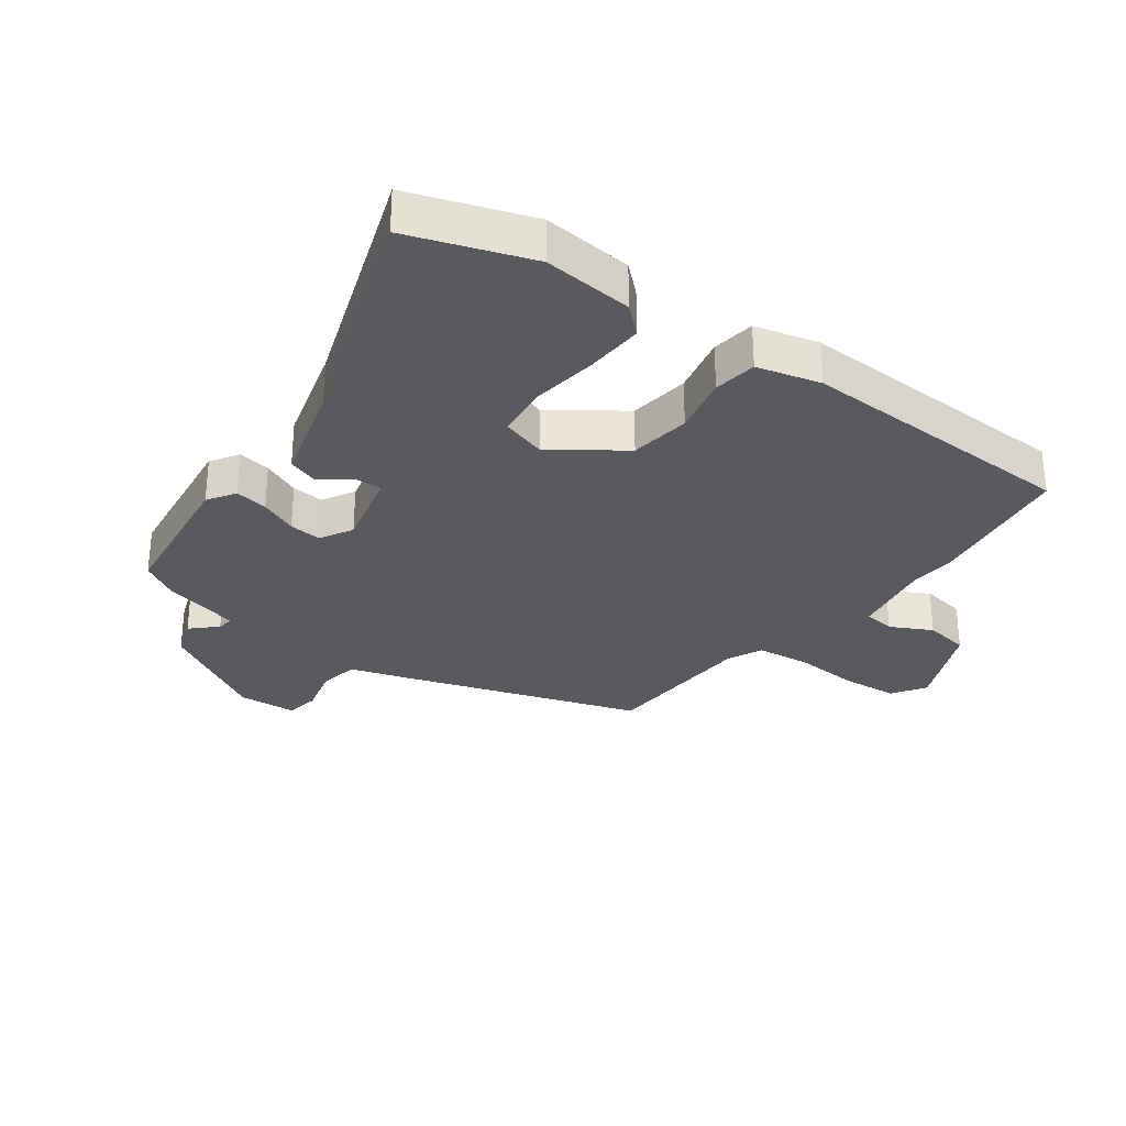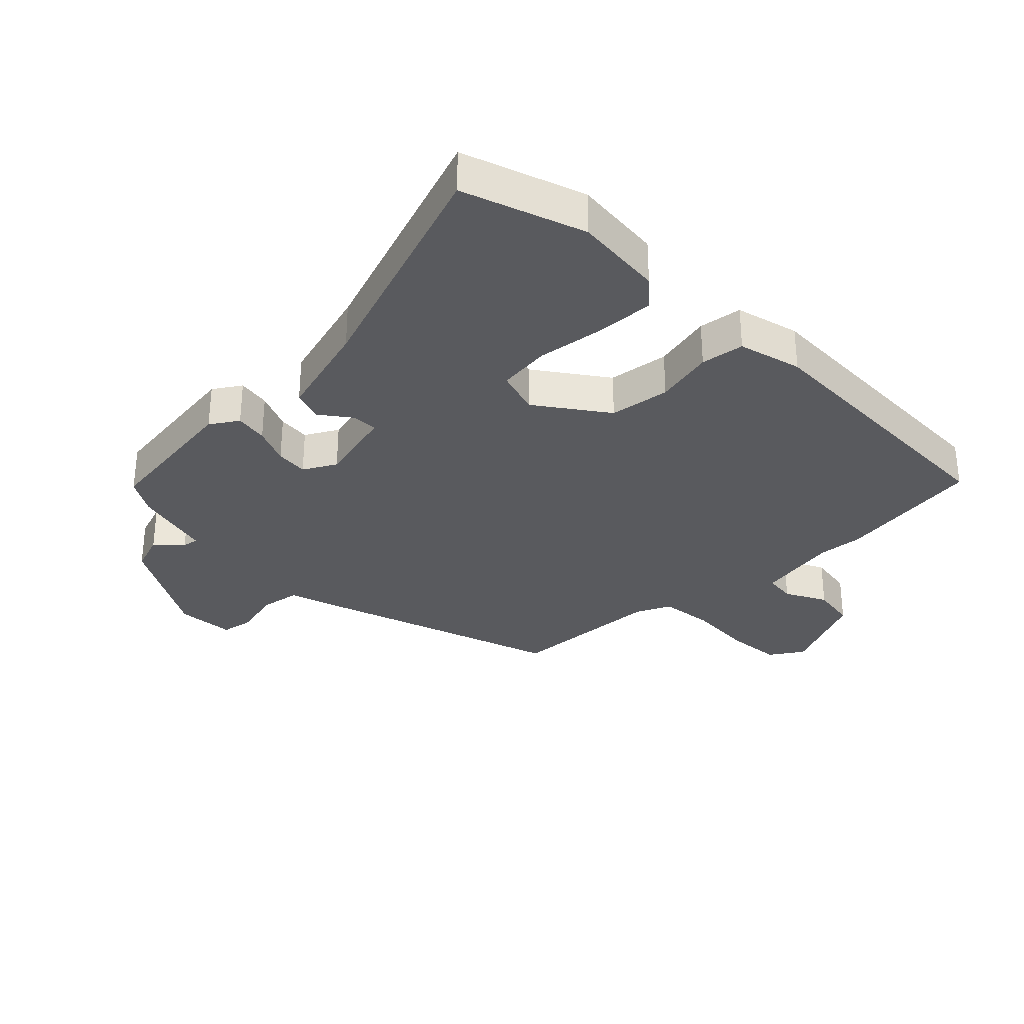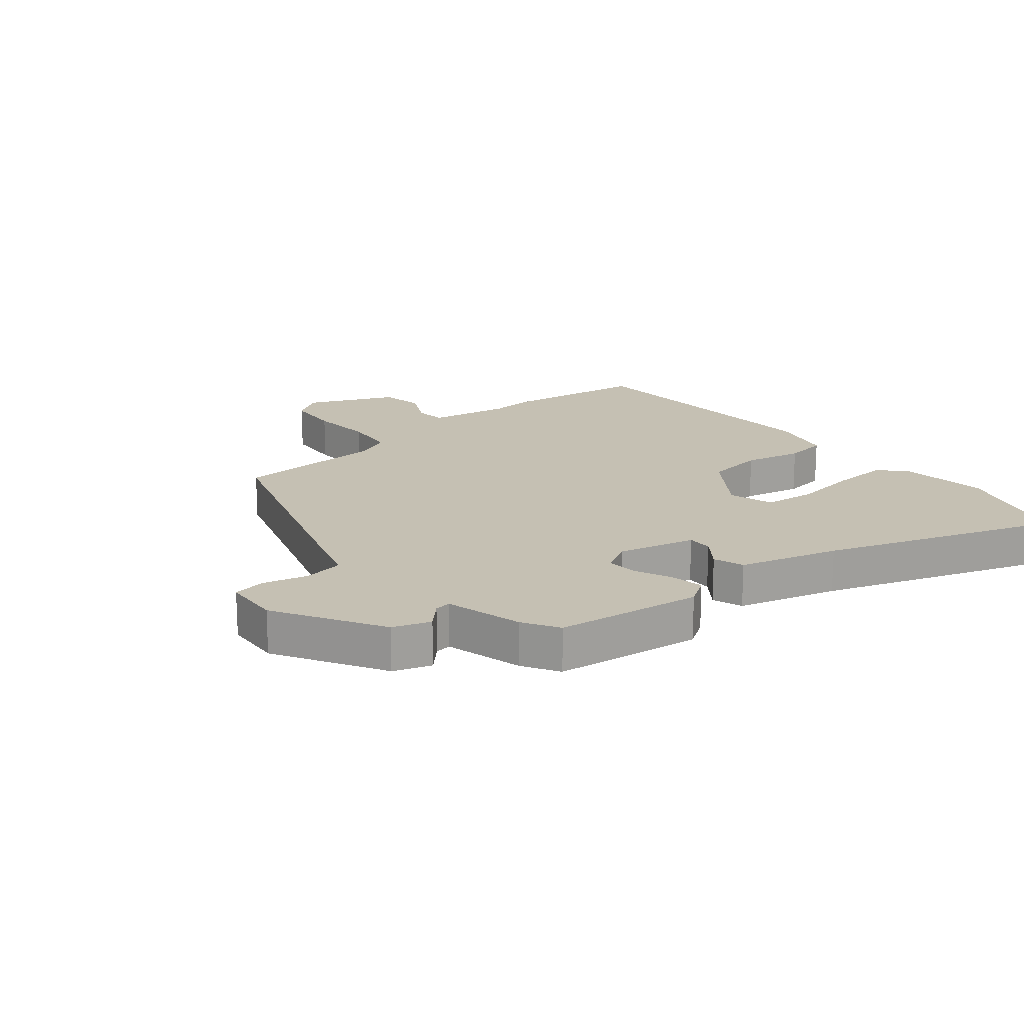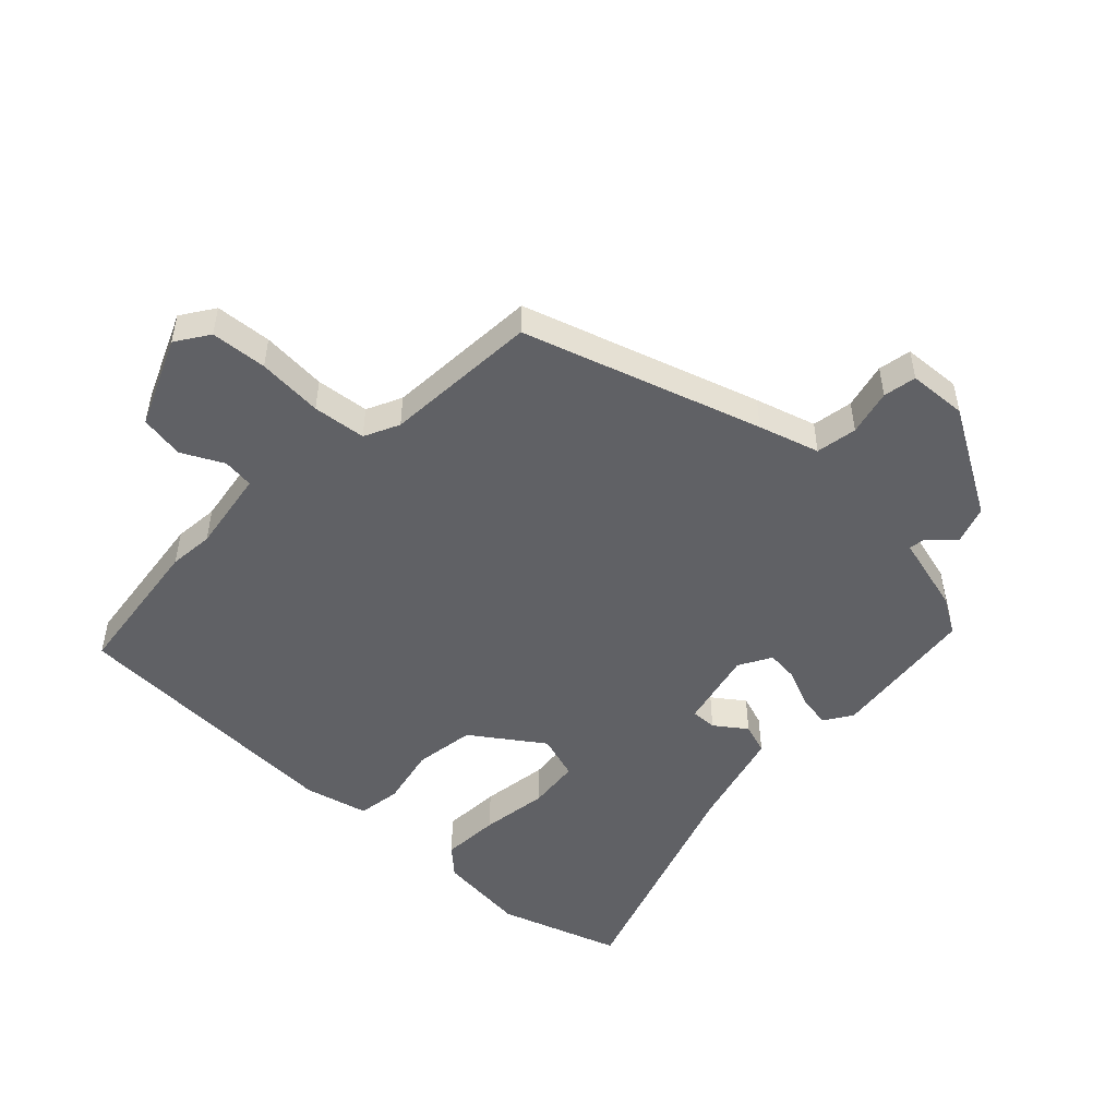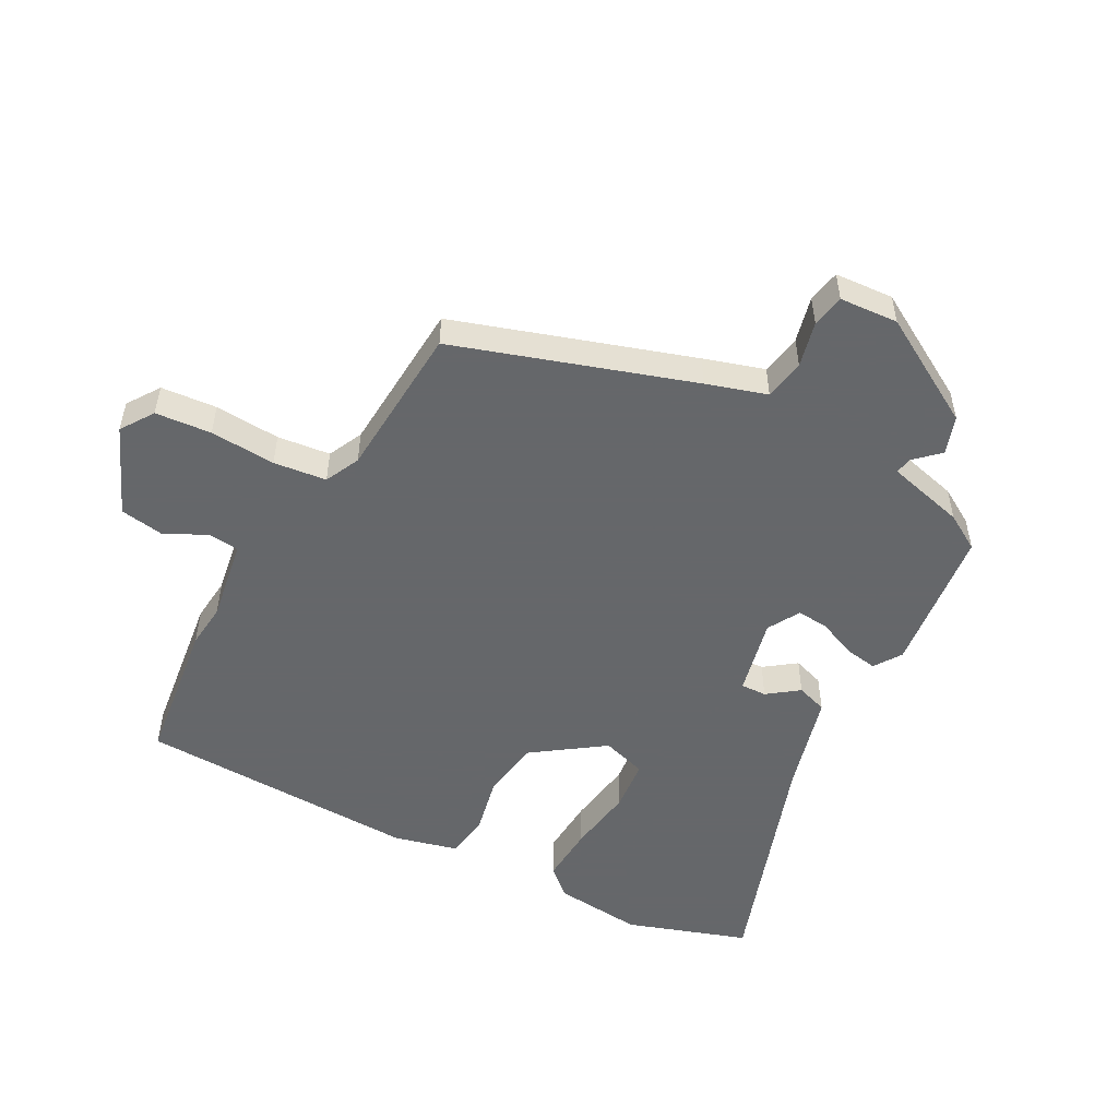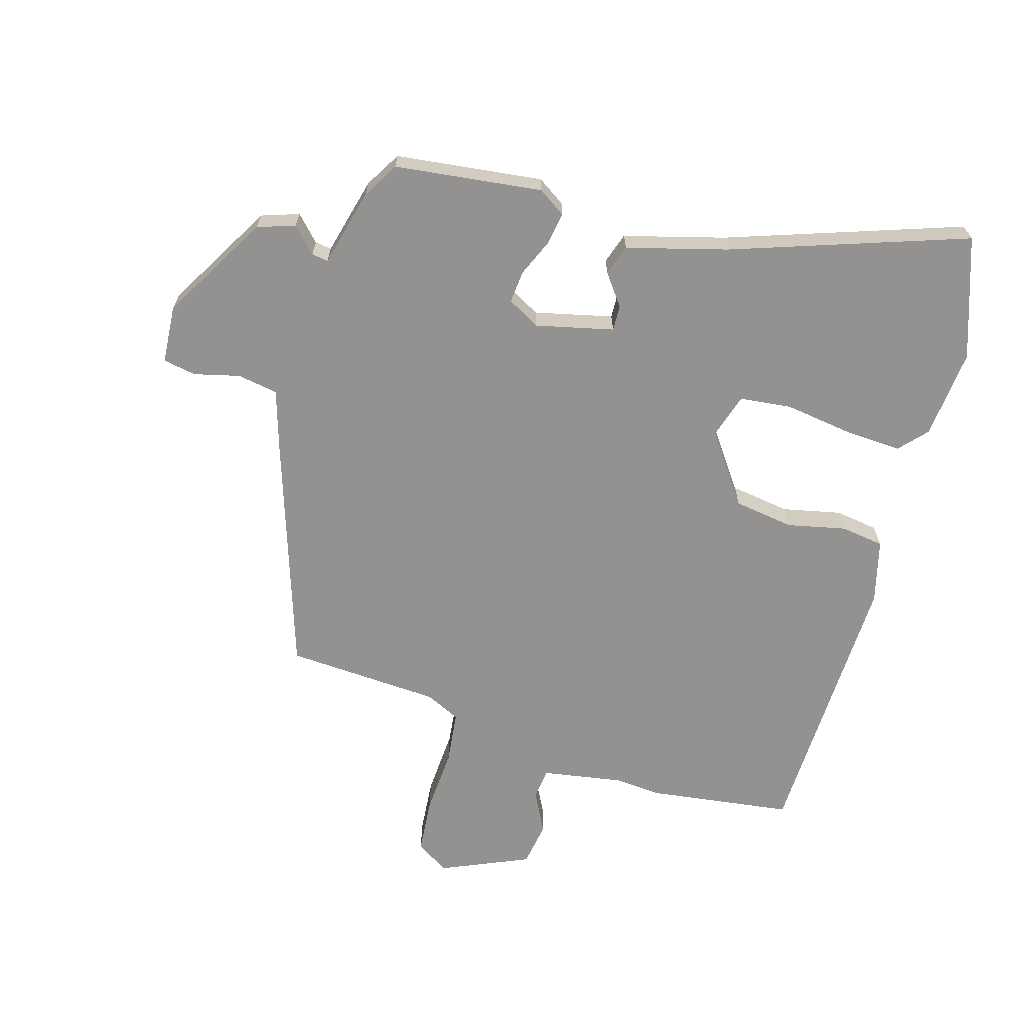
<metadata>
{"format":"obj","ext":"obj","renderer":"f3d","projection":"perspective","resolution":1024,"background":"white","views":[{"elev":-30.5,"azim":51.9,"up":"+Y"},{"elev":-31.6,"azim":42.8,"up":"+Y"},{"elev":18.1,"azim":-41.5,"up":"+Y"},{"elev":-49.9,"azim":-136.0,"up":"+Y"},{"elev":-52.0,"azim":-120.5,"up":"+Y"},{"elev":-66.4,"azim":-18.2,"up":"+Y"}]}
</metadata>
<code>
v 0.448 0.07 0.637
v 0.522 0.07 0.442
v 0.513 0.07 0.295
v 0.474 0.07 0.249
v 0.379 0.07 0.251
v 0.269 0.07 0.263
v 0.184 0.07 0.251
v 0.164 0.07 0.177
v 0.249 0.07 0.066
v 0.348 0.07 0.055
v 0.443 0.07 0.079
v 0.514 0.07 0.071
v 0.544 0.07 -0.032
v 0.546 0.07 -0.492
v 0.309 0.07 -0.532
v 0.236 0.07 -0.528
v 0.102 0.07 -0.555
v 0.098 0.07 -0.606
v 0.135 0.07 -0.672
v 0.126 0.07 -0.745
v -0.017 0.07 -0.813
v -0.072 0.07 -0.779
v -0.083 0.07 -0.688
v -0.08 0.07 -0.581
v -0.093 0.07 -0.495
v -0.151 0.07 -0.47
v -0.404 0.07 -0.464
v -0.544 0.07 -0.084
v -0.578 0.07 0.013
v -0.645 0.07 0.022
v -0.719 0.07 0.001
v -0.773 0.07 0.009
v -0.783 0.07 0.104
v -0.687 0.07 0.284
v -0.626 0.07 0.307
v -0.586 0.07 0.268
v -0.559 0.07 0.265
v -0.531 0.07 0.394
v -0.498 0.07 0.454
v -0.258 0.07 0.491
v -0.212 0.07 0.463
v -0.219 0.07 0.409
v -0.243 0.07 0.347
v -0.246 0.07 0.294
v -0.192 0.07 0.266
v -0.066 0.07 0.3
v -0.069 0.07 0.342
v -0.108 0.07 0.391
v -0.093 0.07 0.442
v 0.069 0.07 0.492
v 0.448 0 0.637
v 0.522 0 0.442
v 0.513 0 0.295
v 0.474 0 0.249
v 0.379 0 0.251
v 0.269 0 0.263
v 0.184 0 0.251
v 0.164 0 0.177
v 0.249 0 0.066
v 0.348 0 0.055
v 0.443 0 0.079
v 0.514 0 0.071
v 0.544 0 -0.032
v 0.546 0 -0.492
v 0.309 0 -0.532
v 0.236 0 -0.528
v 0.102 0 -0.555
v 0.098 0 -0.606
v 0.135 0 -0.672
v 0.126 0 -0.745
v -0.017 0 -0.813
v -0.072 0 -0.779
v -0.083 0 -0.688
v -0.08 0 -0.581
v -0.093 0 -0.495
v -0.151 0 -0.47
v -0.404 0 -0.464
v -0.544 0 -0.084
v -0.578 0 0.013
v -0.645 0 0.022
v -0.719 0 0.001
v -0.773 0 0.009
v -0.783 0 0.104
v -0.687 0 0.284
v -0.626 0 0.307
v -0.586 0 0.268
v -0.559 0 0.265
v -0.531 0 0.394
v -0.498 0 0.454
v -0.258 0 0.491
v -0.212 0 0.463
v -0.219 0 0.409
v -0.243 0 0.347
v -0.246 0 0.294
v -0.192 0 0.266
v -0.066 0 0.3
v -0.069 0 0.342
v -0.108 0 0.391
v -0.093 0 0.442
v 0.069 0 0.492
f 47 48 49 50
f 4 5 6
f 3 4 6
f 2 3 6
f 1 2 6
f 50 1 6
f 47 50 6
f 46 47 6
f 45 46 6 7
f 41 42 43
f 40 41 43
f 39 40 43
f 38 39 43
f 37 38 43
f 37 43 44
f 34 35 36
f 33 34 36
f 32 33 36
f 31 32 36
f 30 31 36
f 29 30 36 37
f 37 44 45
f 29 37 45
f 28 29 45
f 27 28 45
f 26 27 45
f 22 23 24
f 21 22 24
f 20 21 24
f 19 20 24
f 18 19 24
f 17 18 24 25
f 25 26 45
f 17 25 45
f 16 17 45
f 14 15 16
f 13 14 16
f 12 13 16
f 11 12 16
f 10 11 16
f 45 7 8
f 45 8 9
f 16 45 9
f 9 10 16
f 100 99 98 97
f 56 55 54
f 56 54 53
f 56 53 52
f 56 52 51
f 56 51 100
f 56 100 97
f 56 97 96
f 57 56 96 95
f 93 92 91
f 93 91 90
f 93 90 89
f 93 89 88
f 93 88 87
f 94 93 87
f 86 85 84
f 86 84 83
f 86 83 82
f 86 82 81
f 86 81 80
f 87 86 80 79
f 95 94 87
f 95 87 79
f 95 79 78
f 95 78 77
f 95 77 76
f 74 73 72
f 74 72 71
f 74 71 70
f 74 70 69
f 74 69 68
f 75 74 68 67
f 95 76 75
f 95 75 67
f 95 67 66
f 66 65 64
f 66 64 63
f 66 63 62
f 66 62 61
f 66 61 60
f 58 57 95
f 59 58 95
f 59 95 66
f 66 60 59
f 1 51 52 2
f 2 52 53 3
f 3 53 54 4
f 4 54 55 5
f 5 55 56 6
f 6 56 57 7
f 7 57 58 8
f 8 58 59 9
f 9 59 60 10
f 10 60 61 11
f 11 61 62 12
f 12 62 63 13
f 13 63 64 14
f 14 64 65 15
f 15 65 66 16
f 16 66 67 17
f 17 67 68 18
f 18 68 69 19
f 19 69 70 20
f 20 70 71 21
f 21 71 72 22
f 22 72 73 23
f 23 73 74 24
f 24 74 75 25
f 25 75 76 26
f 26 76 77 27
f 27 77 78 28
f 28 78 79 29
f 29 79 80 30
f 30 80 81 31
f 31 81 82 32
f 32 82 83 33
f 33 83 84 34
f 34 84 85 35
f 35 85 86 36
f 36 86 87 37
f 37 87 88 38
f 38 88 89 39
f 39 89 90 40
f 40 90 91 41
f 41 91 92 42
f 42 92 93 43
f 43 93 94 44
f 44 94 95 45
f 45 95 96 46
f 46 96 97 47
f 47 97 98 48
f 48 98 99 49
f 49 99 100 50
f 50 100 51 1

</code>
